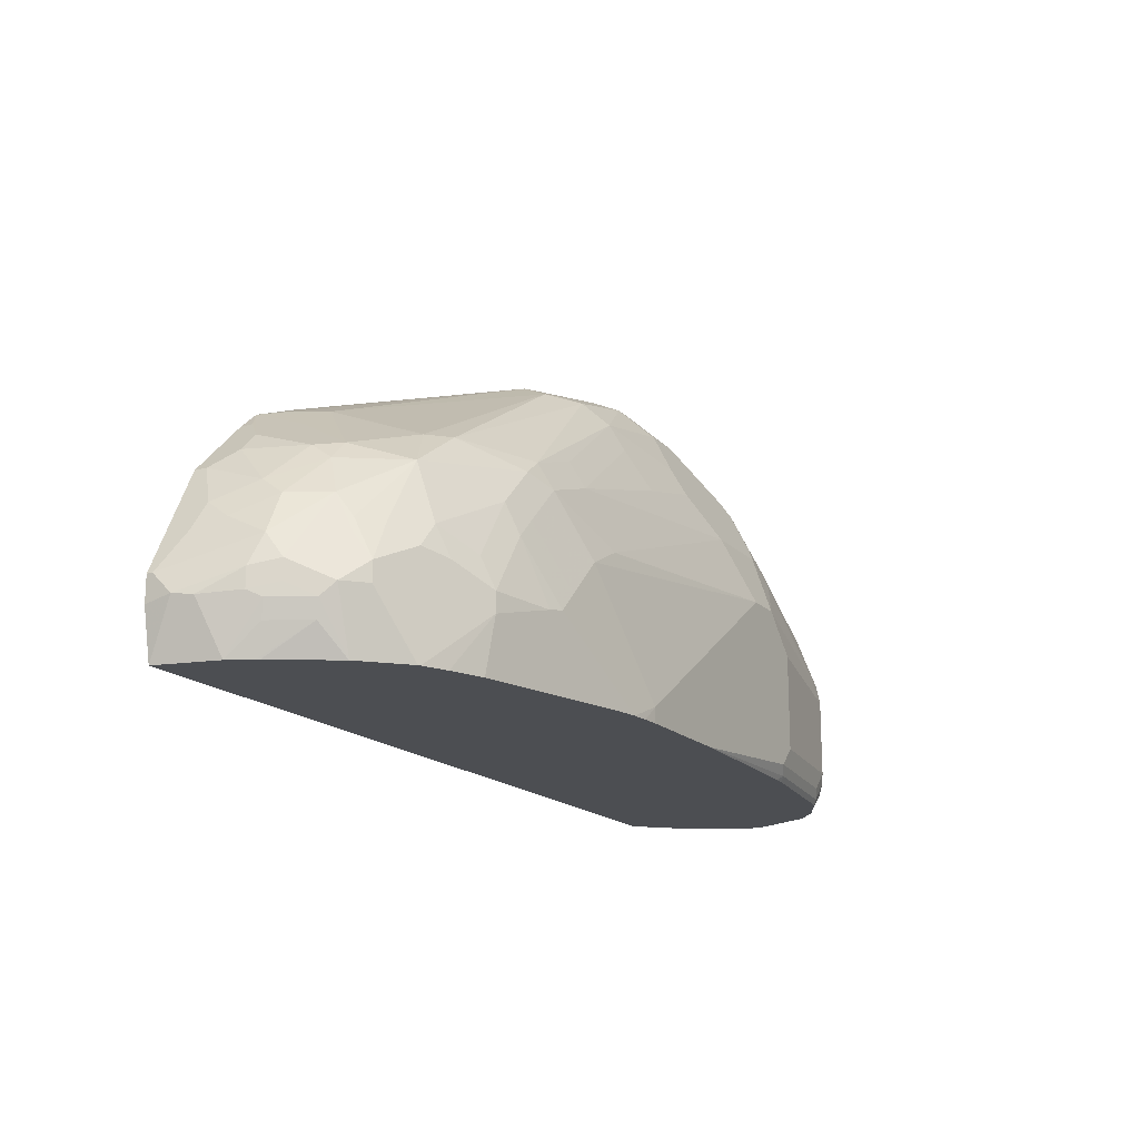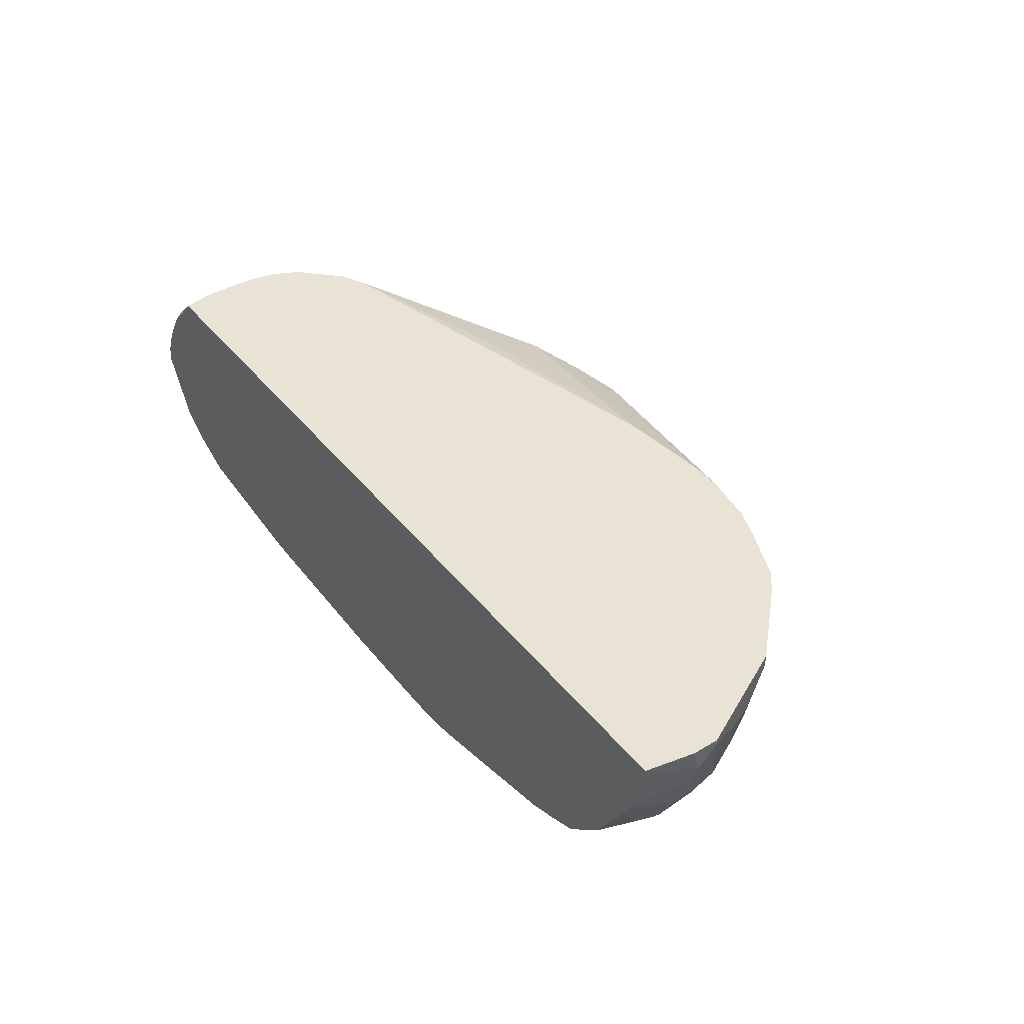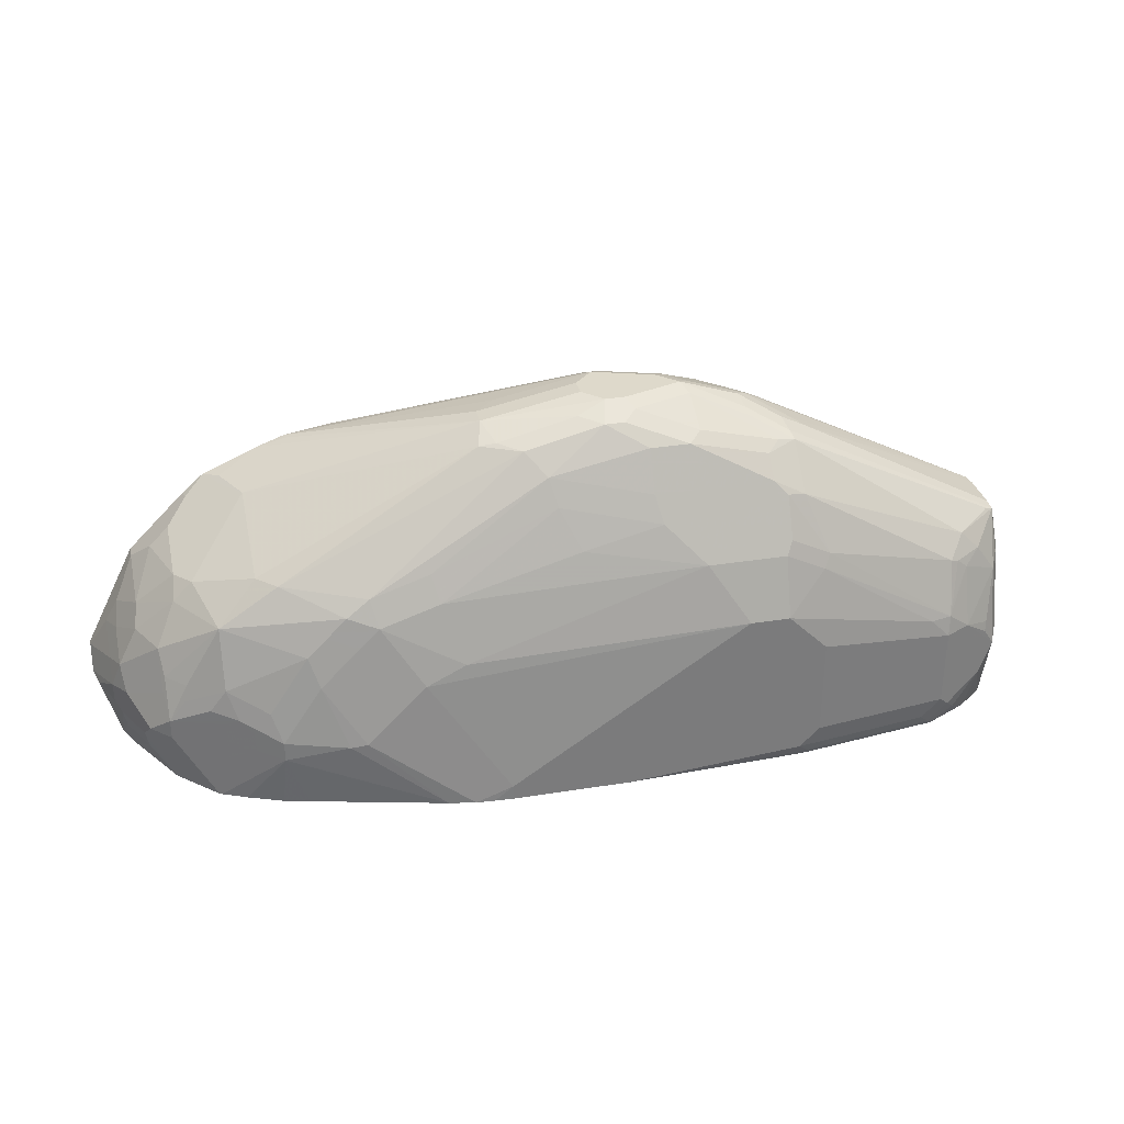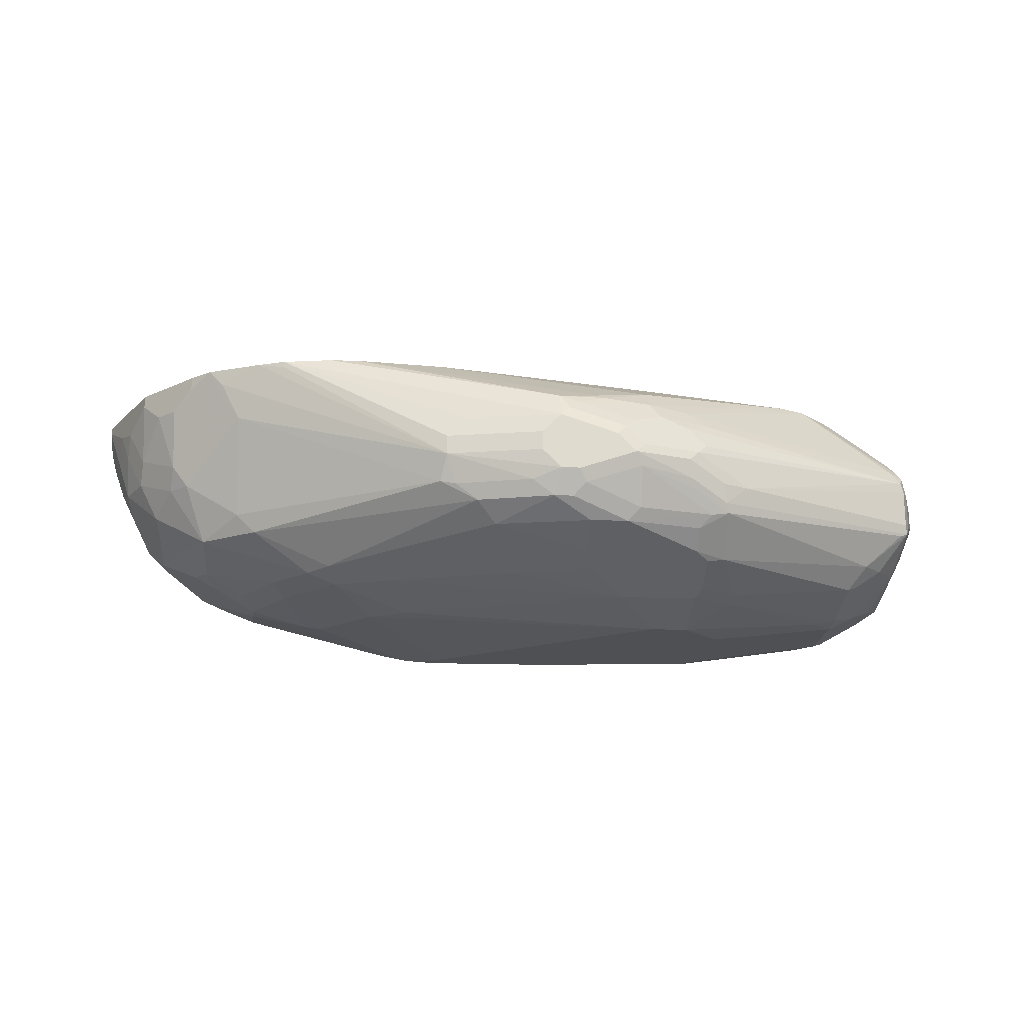
<metadata>
{"format":"obj","ext":"obj","renderer":"f3d","projection":"perspective","resolution":1024,"background":"white","views":[{"elev":-16.9,"azim":-61.4,"up":"+Z"},{"elev":42.2,"azim":-125.4,"up":"+Y"},{"elev":31.8,"azim":-12.8,"up":"+Z"},{"elev":-18.8,"azim":-3.8,"up":"+Y"}]}
</metadata>
<code>
v 0.6066 -0.678 0.1646
v 0.6038 -0.6629 0.1646
v 0.6066 -0.6601 0.1784
v 0.6066 -0.678 0.2855
v 0.5888 -0.7315 0.2319
v 0.5769 -0.7553 0.2319
v 0.5874 -0.7163 0.1646
v 0.5931 -0.6379 0.1646
v 0.5947 -0.6364 0.1725
v 0.6007 -0.6482 0.1844
v 0.6066 -0.6601 0.2855
v 0.6021 -0.6869 0.2944
v 0.5842 -0.7404 0.2409
v 0.5888 -0.6958 0.339
v 0.5842 -0.7047 0.3479
v 0.5769 -0.7374 0.3033
v 0.5665 -0.7582 0.2587
v 0.5649 -0.7612 0.2498
v 0.5411 -0.7731 0.2676
v 0.5292 -0.7791 0.2676
v 0.5292 -0.7791 0.1963
v 0.5263 -0.7805 0.1873
v 0.5411 -0.7731 0.1963
v 0.5649 -0.7612 0.2141
v 0.5619 -0.7627 0.2052
v 0.5769 -0.7374 0.1646
v 0.5828 -0.7255 0.1646
v 0.5842 -0.7226 0.3122
v 0.5798 -0.6155 0.1646
v 0.5769 -0.6007 0.1725
v 0.5888 -0.6245 0.1784
v 0.6007 -0.6482 0.2914
v 0.5842 -0.6423 0.3412
v 0.5888 -0.6601 0.339
v 0.5828 -0.6958 0.3509
v 0.3768 -0.7136 0.4594
v 0.3791 -0.7226 0.4549
v 0.5769 -0.7077 0.3509
v 0.5396 -0.7404 0.3479
v 0.5575 -0.7404 0.3301
v 0.5411 -0.7553 0.3212
v 0.559 -0.7553 0.2855
v 0.5196 -0.7805 0.2855
v 0.5173 -0.785 0.2676
v 0.5173 -0.785 0.1963
v 0.4996 -0.785 0.1784
v 0.5084 -0.7805 0.1695
v 0.5352 -0.7739 0.1784
v 0.5544 -0.7558 0.1646
v 0.5729 -0.6046 0.1646
v 0.5769 -0.6007 0.2617
v 0.536 -0.5653 0.1646
v 0.5384 -0.5653 0.1759
v 0.5413 -0.5653 0.1906
v 0.559 -0.5828 0.1903
v 0.5888 -0.6245 0.2855
v 0.5828 -0.6126 0.2914
v 0.5828 -0.6304 0.3271
v 0.5798 -0.6334 0.3345
v 0.5709 -0.6364 0.3449
v 0.5798 -0.6512 0.3523
v 0.5828 -0.6601 0.3509
v 0.3984 -0.6958 0.452
v 0.3866 -0.6958 0.4579
v 0.3747 -0.6958 0.4639
v 0.3412 -0.6958 0.4772
v 0.3434 -0.7047 0.4728
v 0.3628 -0.7255 0.4579
v 0.3508 -0.7374 0.452
v 0.3508 -0.7553 0.4341
v 0.3791 -0.7582 0.4193
v 0.5233 -0.7612 0.333
v 0.5352 -0.7493 0.339
v 0.5307 -0.7582 0.3301
v 0.5219 -0.7761 0.2944
v 0.4996 -0.785 0.2855
v 0.3984 -0.7791 0.3687
v 0.3925 -0.785 0.3568
v 0.3925 -0.8028 0.2855
v 0.3925 -0.8028 0.1963
v 0.3747 -0.8028 0.1784
v 0.3835 -0.7984 0.1695
v 0.5133 -0.7769 0.1646
v 0.3885 -0.7947 0.1646
v 0.549 -0.759 0.1646
v 0.5214 -0.7729 0.1646
v 0.559 -0.5828 0.226
v 0.5413 -0.5653 0.2263
v 0.5404 -0.5653 0.2426
v 0.5352 -0.5653 0.2676
v -0.2412 -0.5653 0.1646
v 0.5798 -0.6155 0.3078
v 0.5233 -0.5653 0.2914
v 0.4877 -0.5653 0.3271
v 0.3389 -0.6185 0.452
v 0.3657 -0.6334 0.4505
v 0.3389 -0.6423 0.4705
v 0.3568 -0.6601 0.4705
v 0.3478 -0.6691 0.4772
v 0.3835 -0.6869 0.4594
v 0.3628 -0.678 0.4698
v 0.3389 -0.678 0.4817
v 0.2855 -0.678 0.4996
v 0.2913 -0.6899 0.4936
v 0.2913 -0.7255 0.4758
v 0.2795 -0.7374 0.4698
v 0.3628 -0.7791 0.3865
v 0.3628 -0.7612 0.4222
v 0.2438 -0.7553 0.4341
v 0.3568 -0.8028 0.3212
v 0.3568 -0.785 0.3747
v 0.214 -0.8028 0.1646
v 0.3747 -0.7959 0.1646
v 0.5312 -0.5653 0.2758
v -0.2284 -0.6226 0.1646
v -0.2453 -0.6066 0.2119
v -0.2498 -0.5888 0.2141
v -0.2498 -0.5653 0.2085
v 0.5252 -0.5653 0.2877
v 0.4795 -0.5653 0.3312
v 0.3032 -0.6185 0.4698
v 0.3301 -0.6334 0.4683
v 0.3122 -0.6334 0.4772
v 0.3301 -0.6512 0.4772
v 0.2943 -0.6691 0.4951
v 0.2676 -0.6601 0.4996
v 0.2319 -0.6958 0.4996
v 0.2378 -0.7077 0.4936
v 0.2259 -0.7196 0.4877
v 0.2438 -0.7374 0.4698
v 0.2913 -0.7791 0.3865
v 0.2498 -0.7672 0.4103
v 0.1547 -0.7374 0.452
v 0.1606 -0.7493 0.4282
v 0.3211 -0.8028 0.3212
v 0.2855 -0.785 0.3747
v 0.1071 -0.8028 0.1646
v -0.226 -0.6542 0.2082
v -0.2274 -0.6423 0.194
v -0.2319 -0.6423 0.2141
v -0.2181 -0.6432 0.1646
v -0.2051 -0.6869 0.1918
v -0.223 -0.6512 0.1918
v -0.2319 -0.6423 0.2319
v -0.2438 -0.6007 0.226
v -0.2498 -0.5709 0.2319
v -0.2498 -0.5653 0.2319
v 0.4676 -0.5653 0.3371
v 0.3032 -0.6007 0.452
v 0.2586 -0.6155 0.4772
v 0.2319 -0.6245 0.4884
v 0.2855 -0.6423 0.4884
v 0.4638 -0.5653 0.339
v 0.2765 -0.6512 0.4951
v 0.223 -0.6334 0.4951
v 0.214 -0.6423 0.4996
v 0.214 -0.6958 0.4996
v 0.2081 -0.7196 0.4877
v 0.1784 -0.7672 0.3925
v 0.1368 -0.7196 0.4698
v -0.005924 -0.7553 0.3628
v 0.04764 -0.7553 0.3806
v 0.05359 -0.7672 0.3568
v 0.07137 -0.785 0.3033
v 0.03574 -0.785 0.2855
v 0.1071 -0.8028 0.1784
v 2.794e-05 -0.7672 0.339
v 0.09006 -0.8021 0.1646
v -0.2081 -0.6899 0.2082
v -0.2141 -0.678 0.2141
v -0.22 -0.6661 0.2201
v -0.2164 -0.6465 0.1646
v -0.1843 -0.7018 0.1646
v -0.2319 -0.6245 0.2498
v -0.22 -0.6661 0.2379
v -0.223 -0.6512 0.2587
v -0.2319 -0.5888 0.2676
v -0.2085 -0.5653 0.3146
v 0.2498 -0.6126 0.4758
v 0.3032 -0.5947 0.4401
v 0.1062 -0.5653 0.4253
v 0.0976 -0.5653 0.4264
v 0.08377 -0.5653 0.4282
v 0.214 -0.6185 0.4877
v 0.3032 -0.5709 0.3925
v 0.3032 -0.5828 0.4163
v -0.007265 -0.5653 0.4355
v -0.05345 -0.5653 0.4282
v 0.1249 -0.6423 0.4817
v 0.1962 -0.6601 0.4996
v 0.1962 -0.678 0.4996
v 0.1071 -0.678 0.4817
v 0.1873 -0.7047 0.4906
v 0.116 -0.7047 0.4728
v 0.1011 -0.7018 0.4698
v -0.08028 -0.7226 0.3657
v -0.02671 -0.7582 0.3479
v -0.01783 -0.7672 0.3212
v 2.794e-05 -0.785 0.2498
v -0.01783 -0.785 0.2319
v 0.07338 -0.8008 0.1646
v -0.2022 -0.7018 0.2201
v -0.1486 -0.7374 0.1646
v -0.1873 -0.7047 0.2587
v -0.1873 -0.6869 0.2944
v -0.2051 -0.6512 0.2944
v -0.223 -0.6155 0.2766
v -0.22 -0.5947 0.2914
v -0.2022 -0.5769 0.3271
v -0.2022 -0.5653 0.3271
v 0.0199 -0.5653 0.4355
v 0.1071 -0.6601 0.4817
v -0.07961 -0.5653 0.4186
v -0.05345 -0.5709 0.4282
v -0.1159 -0.5798 0.4014
v -0.09805 -0.6155 0.4014
v -0.09805 -0.7047 0.3657
v -0.1338 -0.7226 0.3301
v -0.11 -0.7345 0.3241
v -0.04457 -0.7582 0.3301
v -0.03568 -0.7672 0.3033
v -0.05345 -0.7672 0.2855
v -0.03267 -0.782 0.229
v 0.04957 -0.7964 0.1646
v -0.1843 -0.7196 0.2201
v -0.1843 -0.7196 0.2379
v -0.1467 -0.7384 0.1646
v -0.1695 -0.6691 0.3301
v -0.1843 -0.7018 0.2736
v -0.2022 -0.6304 0.3093
v -0.1843 -0.5947 0.3449
v -0.1665 -0.5947 0.3628
v -0.1486 -0.5769 0.3806
v -0.1486 -0.5653 0.3806
v -0.1296 -0.5653 0.3972
v -0.113 -0.5947 0.3984
v -0.1159 -0.6334 0.3836
v -0.1516 -0.6691 0.3479
v -0.1338 -0.7404 0.2766
v -0.1665 -0.7196 0.2736
v -0.1695 -0.7226 0.2587
v -0.1457 -0.7345 0.2706
v -0.06242 -0.7582 0.3122
v -0.08917 -0.7672 0.2319
v -0.08917 -0.7672 0.2141
v 0.0008662 -0.7842 0.1646
v -0.1724 -0.7255 0.2082
v -0.1368 -0.7434 0.2082
v -0.1486 -0.7374 0.2557
v -0.1368 -0.7434 0.2438
v -0.1249 -0.7493 0.2498
v -0.124 -0.7485 0.1646
v -0.113 -0.7553 0.2201
v -0.1249 -0.7493 0.2141
v -0.1665 -0.6482 0.3449
v -0.1308 -0.6126 0.3806
v -0.09805 -0.7582 0.2587
v -0.113 -0.7553 0.2379
v -0.09319 -0.7607 0.1646
v -0.07056 -0.7664 0.1646
f 145 174 146
f 146 174 177
f 146 177 178
f 146 178 147
f 149 179 150
f 149 182 183
f 149 180 181
f 149 181 182
f 149 183 179
f 150 179 184
f 144 176 174
f 149 153 180
f 144 175 176
f 138 142 169
f 142 173 169
f 142 172 173
f 141 172 142
f 140 175 144
f 140 171 175
f 140 170 171
f 138 170 140
f 138 169 170
f 138 143 142
f 138 140 139
f 137 166 168
f 136 167 164
f 150 184 151
f 144 174 145
f 151 155 152
f 161 196 197
f 152 155 154
f 166 201 168
f 166 200 201
f 166 199 200
f 165 199 166
f 165 221 199
f 165 198 221
f 165 167 198
f 164 167 165
f 161 197 167
f 136 163 167
f 161 163 162
f 161 167 163
f 160 196 161
f 160 195 196
f 160 194 195
f 158 194 160
f 158 193 194
f 157 193 158
f 157 192 193
f 157 191 192
f 156 212 190
f 156 189 212
f 156 188 189
f 156 187 188
f 156 184 187
f 155 184 156
f 153 181 185
f 153 186 180
f 153 185 186
f 151 184 155
f 136 159 163
f 121 153 149
f 135 164 165
f 115 142 143
f 115 141 142
f 115 140 116
f 115 139 140
f 115 138 139
f 110 136 135
f 110 111 136
f 109 134 132
f 109 133 134
f 109 130 133
f 109 132 131
f 107 136 111
f 107 131 136
f 115 143 138
f 106 158 130
f 106 128 129
f 105 128 106
f 103 128 104
f 103 127 128
f 103 157 127
f 103 191 157
f 103 190 191
f 103 156 190
f 103 126 156
f 103 154 126
f 103 125 154
f 99 102 101
f 99 103 102
f 106 129 158
f 116 140 144
f 116 144 117
f 117 145 146
f 135 136 164
f 134 163 159
f 134 162 163
f 133 162 134
f 133 161 162
f 133 160 161
f 133 158 160
f 132 159 136
f 132 134 159
f 131 132 136
f 130 158 133
f 127 158 129
f 127 157 158
f 127 129 128
f 126 155 156
f 126 154 155
f 123 125 124
f 123 154 125
f 123 152 154
f 167 197 220
f 121 148 153
f 121 123 122
f 121 152 123
f 121 151 152
f 121 150 151
f 121 149 150
f 120 148 121
f 117 144 145
f 117 146 147
f 135 165 166
f 167 220 198
f 181 186 185
f 169 202 175
f 226 250 251
f 226 240 229
f 226 242 241
f 226 249 242
f 225 250 226
f 225 248 250
f 225 247 248
f 225 227 247
f 224 245 246
f 223 245 224
f 223 244 245
f 222 244 223
f 222 243 244
f 226 251 249
f 221 243 222
f 219 239 243
f 218 242 239
f 218 241 242
f 218 226 241
f 218 240 226
f 218 229 240
f 218 238 228
f 218 239 219
f 217 238 218
f 217 237 238
f 216 237 217
f 216 256 237
f 216 236 256
f 219 243 220
f 227 252 245
f 227 245 253
f 227 253 254
f 248 251 250
f 248 258 251
f 248 253 258
f 248 254 253
f 245 260 246
f 245 259 260
f 245 252 259
f 244 253 245
f 244 258 253
f 244 251 258
f 244 257 251
f 243 257 244
f 239 249 251
f 239 242 249
f 239 257 243
f 239 251 257
f 238 256 255
f 237 256 238
f 235 256 236
f 233 235 234
f 232 235 233
f 232 256 235
f 232 255 256
f 231 255 232
f 230 255 231
f 228 255 230
f 228 238 255
f 227 248 247
f 227 254 248
f 215 236 216
f 169 173 202
f 215 235 236
f 209 234 210
f 192 194 193
f 192 195 194
f 190 192 191
f 190 212 192
f 188 192 212
f 188 214 192
f 188 213 214
f 188 212 189
f 184 211 187
f 99 125 103
f 180 186 181
f 179 211 184
f 179 183 211
f 192 214 213
f 178 209 210
f 177 208 178
f 177 207 208
f 176 205 206
f 176 206 207
f 175 205 176
f 175 204 205
f 175 202 204
f 174 207 177
f 174 176 207
f 173 225 202
f 173 203 225
f 169 171 170
f 169 175 171
f 178 208 209
f 192 213 215
f 192 215 216
f 192 216 195
f 209 233 234
f 209 232 233
f 209 231 232
f 209 230 231
f 208 230 209
f 206 228 230
f 206 208 207
f 206 230 208
f 205 218 228
f 205 229 218
f 205 228 206
f 204 229 205
f 204 226 229
f 203 227 225
f 202 226 204
f 202 225 226
f 200 224 201
f 200 223 224
f 200 222 223
f 200 221 222
f 199 221 200
f 198 243 221
f 198 220 243
f 197 219 220
f 197 218 219
f 196 218 197
f 196 217 218
f 195 217 196
f 195 216 217
f 213 235 215
f 99 124 125
f 117 147 118
f 98 124 99
f 22 44 45
f 20 22 21
f 20 44 22
f 20 43 44
f 19 43 20
f 19 41 43
f 19 42 41
f 17 19 18
f 17 42 19
f 16 42 17
f 16 41 42
f 16 40 41
f 15 16 28
f 22 45 46
f 15 40 16
f 15 38 39
f 15 37 38
f 15 36 37
f 15 35 36
f 14 35 15
f 14 62 35
f 14 34 62
f 99 101 100
f 12 15 28
f 11 33 34
f 11 32 33
f 10 56 32
f 10 31 56
f 15 39 40
f 22 46 47
f 22 47 48
f 22 48 25
f 37 66 67
f 36 66 37
f 36 65 66
f 36 64 65
f 36 63 64
f 35 63 36
f 35 62 63
f 33 62 34
f 33 61 62
f 33 60 61
f 33 59 60
f 33 58 59
f 32 58 33
f 32 57 58
f 32 56 57
f 30 87 51
f 30 55 87
f 30 54 55
f 30 53 54
f 30 52 53
f 30 50 52
f 30 56 31
f 30 57 56
f 30 51 57
f 29 50 30
f 25 49 26
f 25 48 49
f 23 25 24
f 22 25 23
f 9 30 31
f 37 67 104
f 8 30 9
f 6 28 16
f 1 172 141
f 1 173 172
f 1 203 173
f 1 227 203
f 1 252 227
f 1 259 252
f 1 260 259
f 1 246 260
f 1 224 246
f 1 201 224
f 1 168 201
f 1 137 168
f 1 112 137
f 1 141 115
f 1 113 112
f 1 83 84
f 1 86 83
f 1 85 86
f 1 49 85
f 1 26 49
f 1 27 26
f 1 7 27
f 1 6 7
f 1 5 6
f 1 4 5
f 1 11 4
f 1 3 11
f 1 2 3
f 1 84 113
f 1 115 91
f 1 91 52
f 1 52 50
f 6 13 28
f 6 27 7
f 6 26 27
f 6 25 26
f 6 24 25
f 6 23 24
f 6 22 23
f 6 21 22
f 6 20 21
f 6 19 20
f 6 18 19
f 6 17 18
f 6 16 17
f 5 13 6
f 4 15 12
f 4 14 15
f 4 34 14
f 4 11 34
f 4 13 5
f 4 12 13
f 3 32 11
f 3 10 32
f 3 31 10
f 3 9 31
f 2 9 3
f 2 8 9
f 1 8 2
f 1 29 8
f 1 50 29
f 8 29 30
f 37 104 68
f 12 28 13
f 37 69 70
f 71 108 77
f 70 131 107
f 70 109 131
f 70 130 109
f 70 106 130
f 70 108 71
f 70 107 108
f 69 106 70
f 68 106 69
f 68 105 106
f 68 104 105
f 66 104 67
f 66 103 104
f 71 77 72
f 66 102 103
f 64 102 65
f 64 101 102
f 64 100 101
f 63 100 64
f 61 63 62
f 61 100 63
f 61 99 100
f 61 98 99
f 61 97 98
f 61 96 97
f 60 96 61
f 60 95 96
f 60 94 95
f 65 102 66
f 59 94 60
f 72 75 74
f 76 78 110
f 97 124 98
f 97 123 124
f 97 122 123
f 96 122 97
f 95 122 96
f 37 68 69
f 94 121 95
f 94 120 121
f 92 119 93
f 92 114 119
f 91 117 118
f 91 116 117
f 91 115 116
f 72 74 73
f 90 114 92
f 82 112 113
f 81 112 82
f 79 81 80
f 79 112 81
f 79 137 112
f 79 166 137
f 79 135 166
f 79 110 135
f 78 111 110
f 78 107 111
f 77 107 78
f 77 108 107
f 76 110 79
f 82 113 84
f 58 94 59
f 95 121 122
f 58 92 93
f 48 86 85
f 48 83 86
f 48 85 49
f 47 84 83
f 47 82 84
f 47 83 48
f 46 82 47
f 46 81 82
f 46 80 81
f 45 80 46
f 44 80 45
f 44 79 80
f 44 76 79
f 43 78 76
f 43 77 78
f 43 72 77
f 43 75 72
f 43 76 44
f 41 75 43
f 41 74 75
f 40 74 41
f 40 73 74
f 39 71 72
f 39 73 40
f 39 72 73
f 37 39 38
f 37 71 39
f 37 70 71
f 58 93 94
f 51 87 88
f 51 88 89
f 104 128 105
f 51 90 57
f 51 89 90
f 57 90 92
f 57 92 58
f 54 88 87
f 52 54 53
f 52 88 54
f 52 89 88
f 52 90 89
f 52 114 90
f 52 119 114
f 52 93 119
f 52 94 93
f 52 120 94
f 52 148 120
f 54 87 55
f 52 181 153
f 52 153 148
f 52 91 118
f 52 147 178
f 52 178 210
f 52 210 234
f 52 234 235
f 52 235 213
f 52 118 147
f 52 188 187
f 52 187 211
f 52 211 183
f 52 183 182
f 52 213 188
f 52 182 181

</code>
